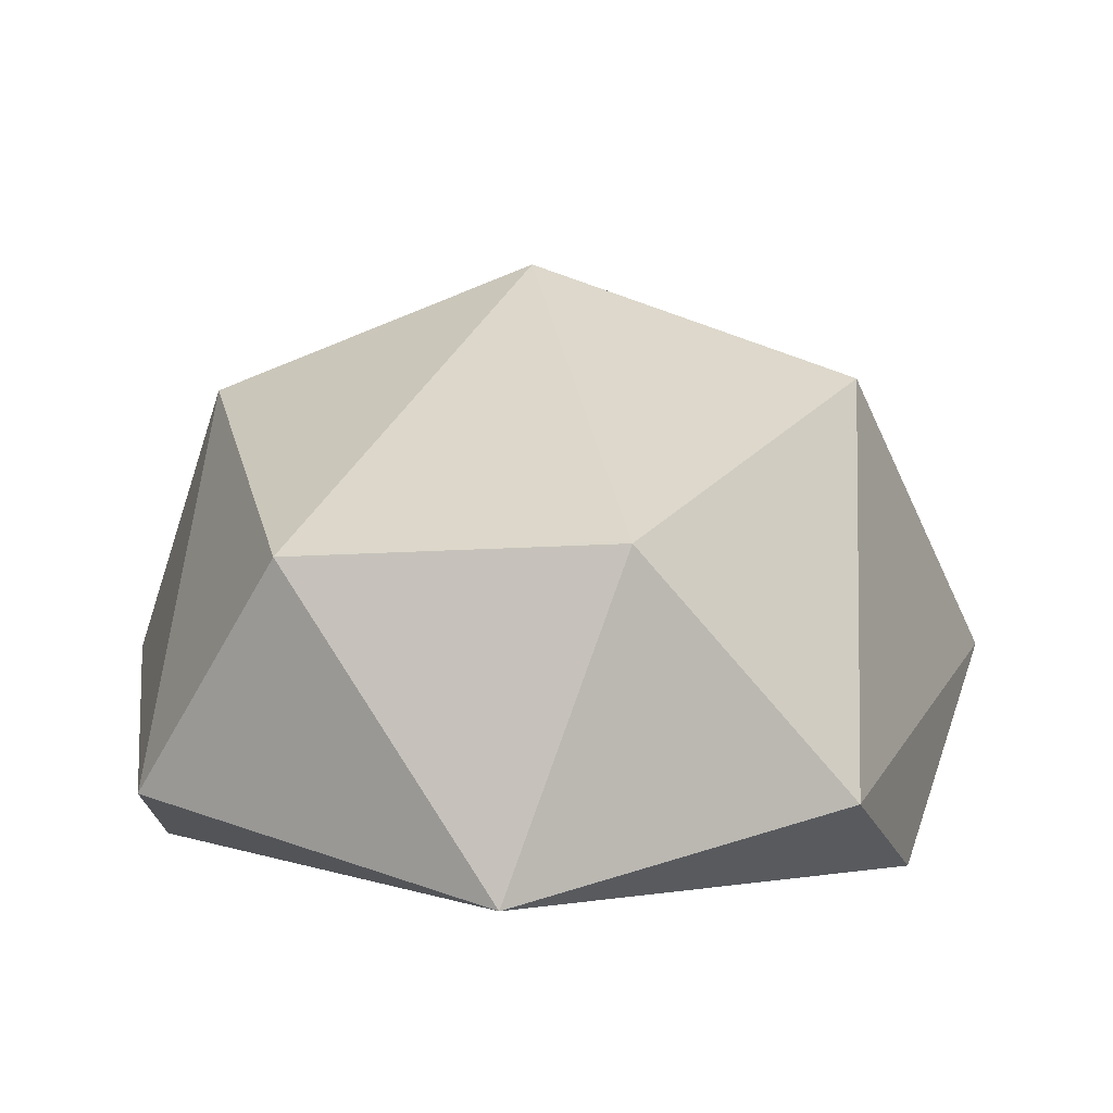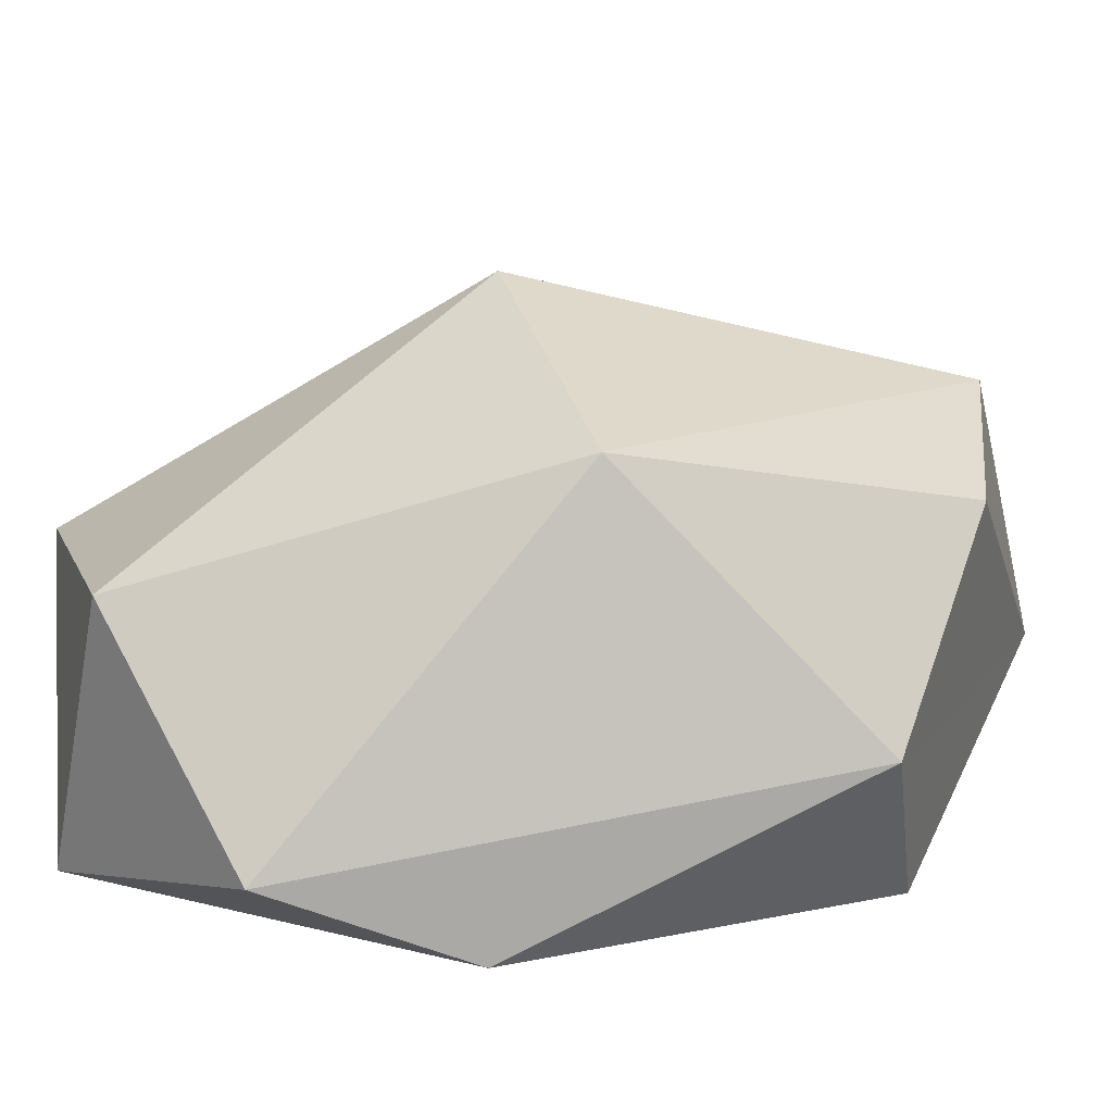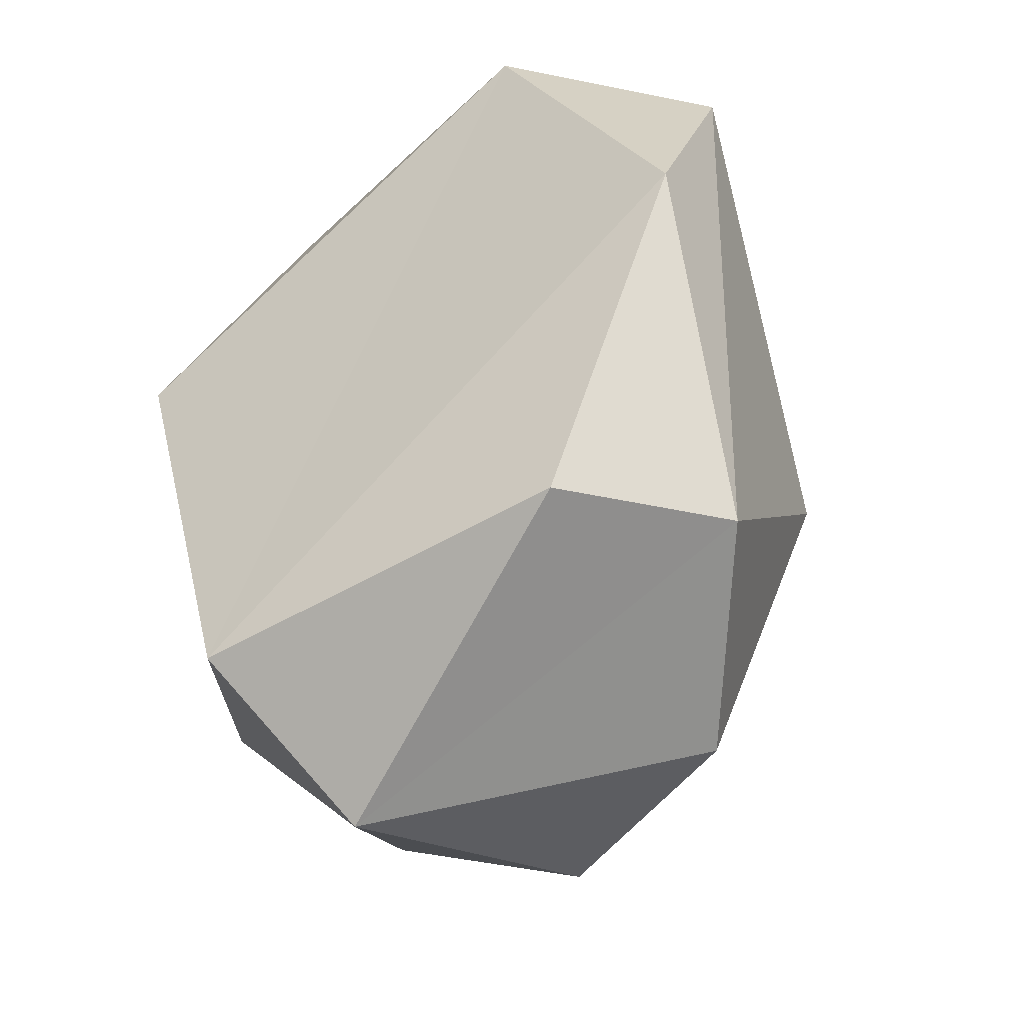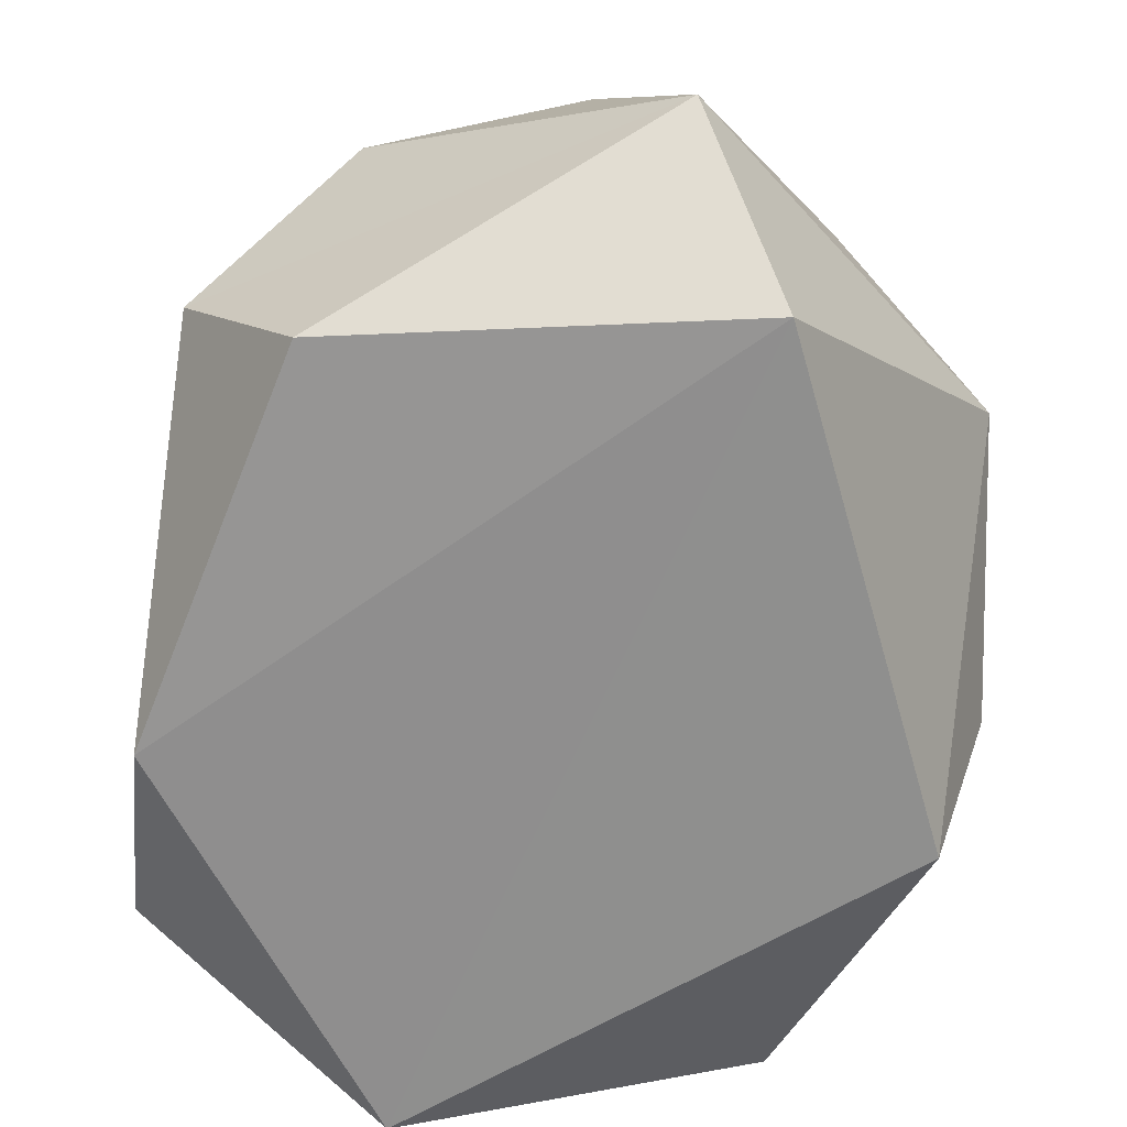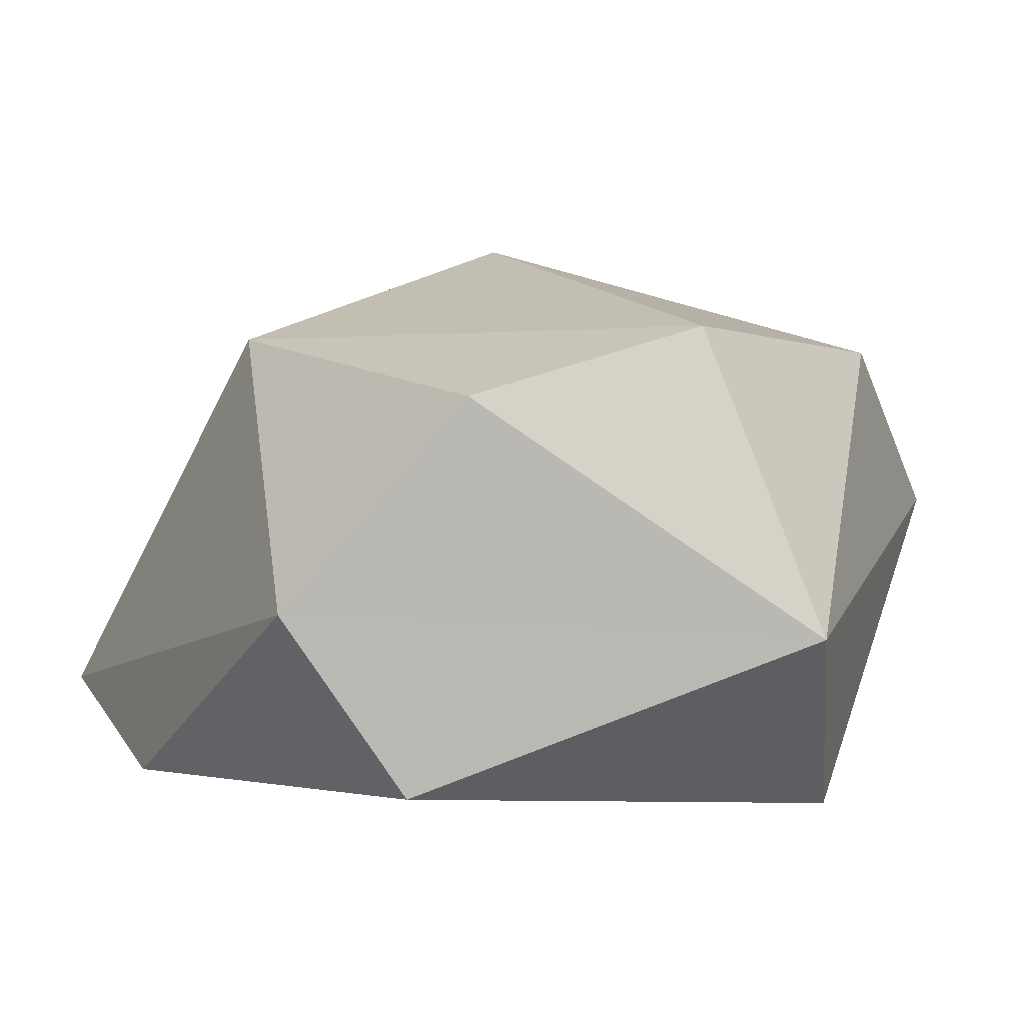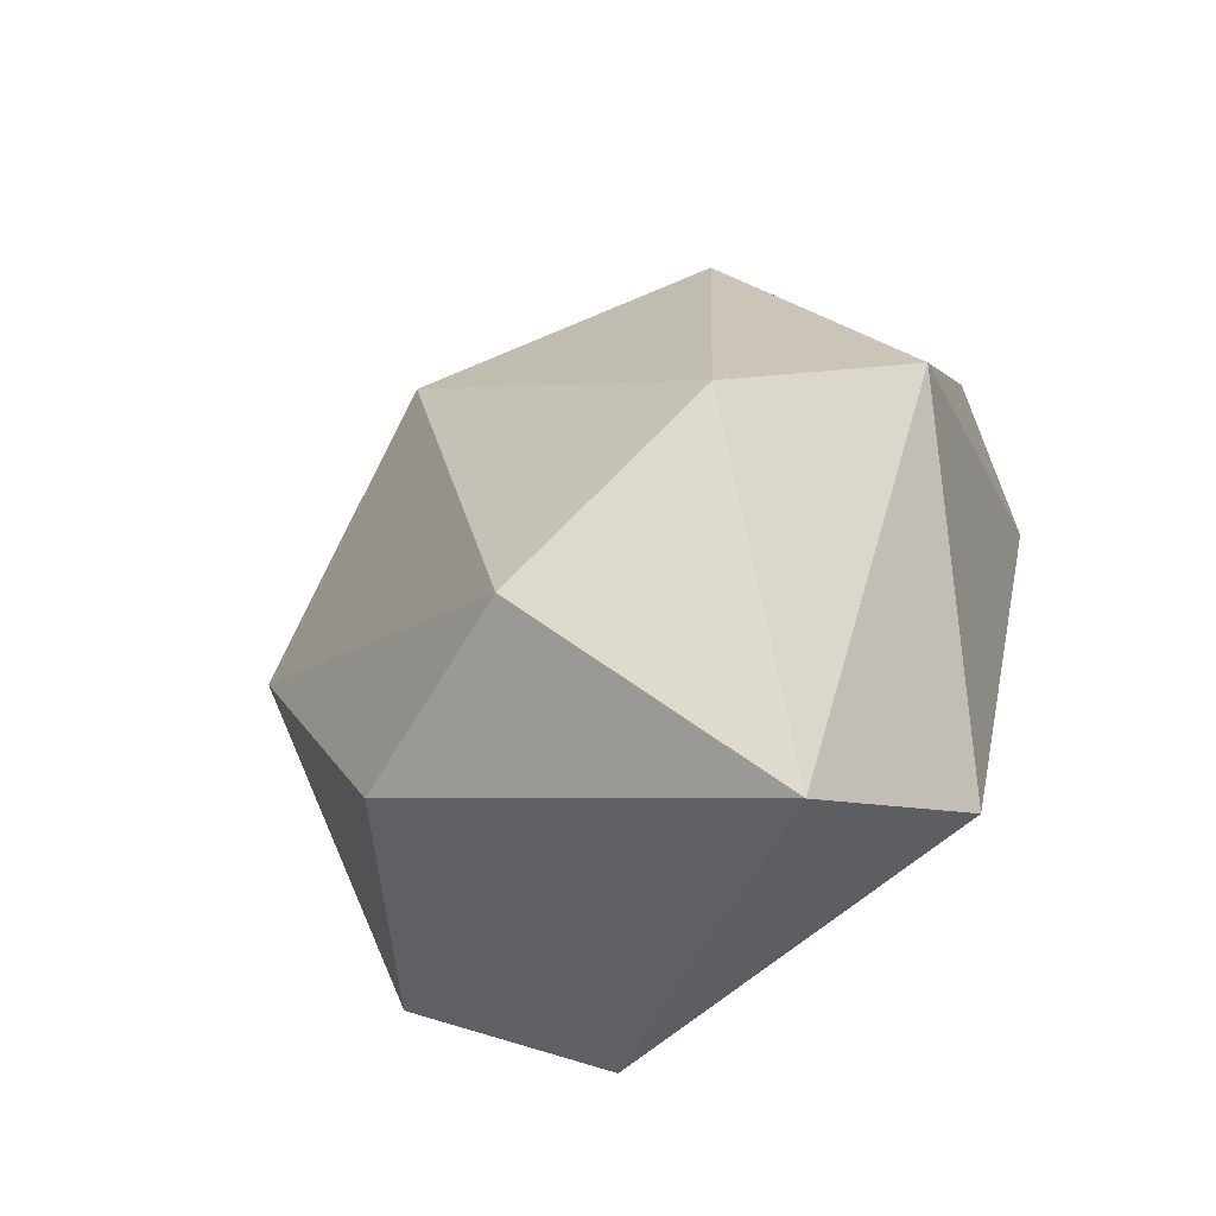
<metadata>
{"format":"obj","ext":"obj","renderer":"f3d","projection":"perspective","resolution":1024,"background":"white","views":[{"elev":3.3,"azim":24.4,"up":"+Y"},{"elev":15.2,"azim":87.9,"up":"+Y"},{"elev":-45.4,"azim":34.4,"up":"+Z"},{"elev":-66.7,"azim":179.7,"up":"+Y"},{"elev":-0.4,"azim":158.7,"up":"+Y"},{"elev":-72.8,"azim":-137.9,"up":"+Z"}]}
</metadata>
<code>
o Rock_Icosphere.001
v -0.5237 0.2045 1.178
v -0.5004 -0.04807 -0.909
v 0.5064 0.9677 -1.013
v 0.7853 1.159 -0.07251
v -0.002372 1.448 0.1502
v 0.4359 0.0209 1.262
v 1.009 -0.006783 0.1961
v -0.9023 -0.0167 0.4569
v 0.6002 -0.003589 -0.8415
v 1.069 0.2186 0.7445
v 0.9019 0.4445 -0.7634
v 0.6781 0.8023 1.11
v -1.061 0.4533 0.3263
v -1.073 0.7355 -0.4005
v -0.3003 0.3871 -1.296
v -0.08996 0.7652 1.301
v -0.7631 1.13 0.4197
v -0.6996 1.117 -0.7513
v -0.07024 1.145 -1.098
f 10 6 7
f 6 2 7
f 1 6 16
f 8 13 14
f 4 19 5
f 4 3 19
f 19 18 5
f 18 17 5
f 18 14 17
f 17 16 5
f 16 12 5
f 5 12 4
f 11 3 4
f 15 19 3
f 15 18 19
f 13 17 14
f 1 16 17
f 10 4 12
f 11 15 3
f 11 9 15
f 9 2 15
f 15 14 18
f 15 2 14
f 2 8 14
f 13 1 17
f 13 8 1
f 16 6 12
f 6 10 12
f 10 11 4
f 10 7 11
f 7 9 11
f 7 2 9
f 2 6 8
f 6 1 8

</code>
